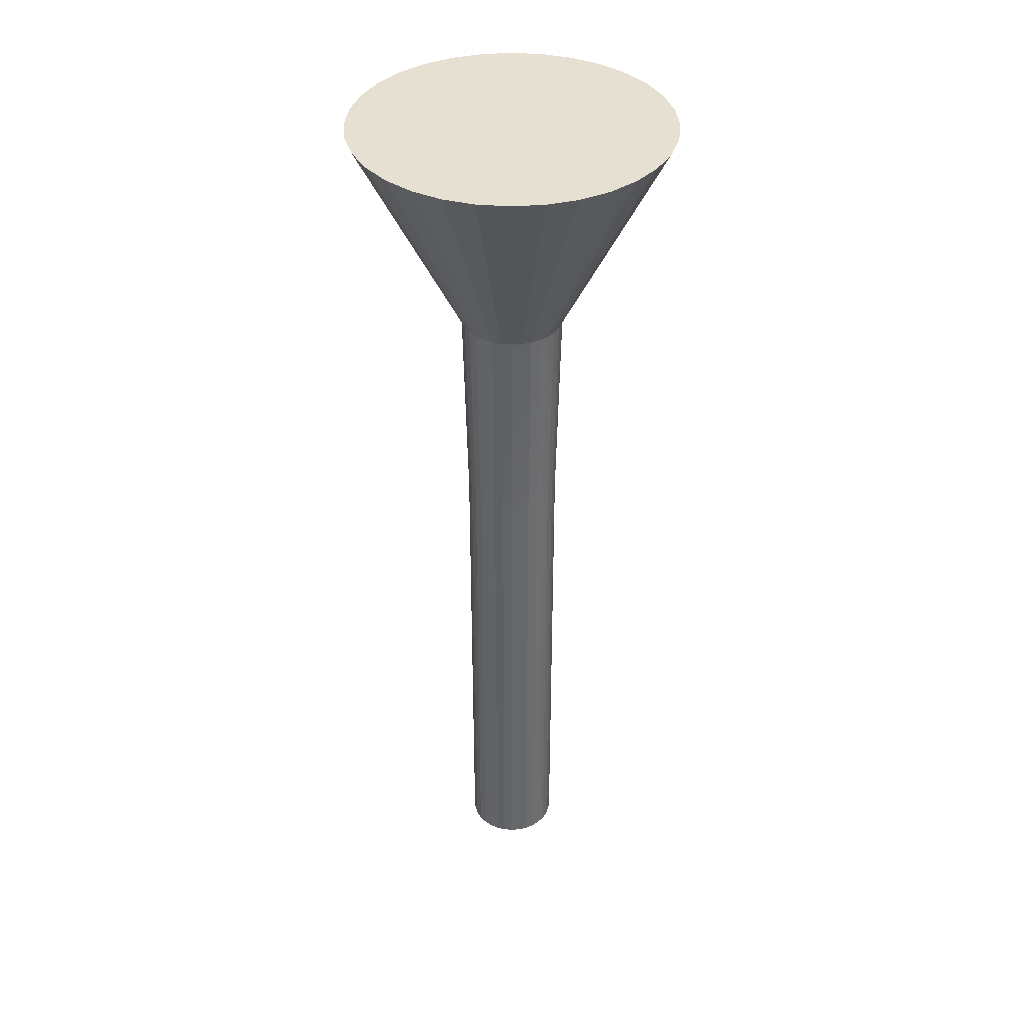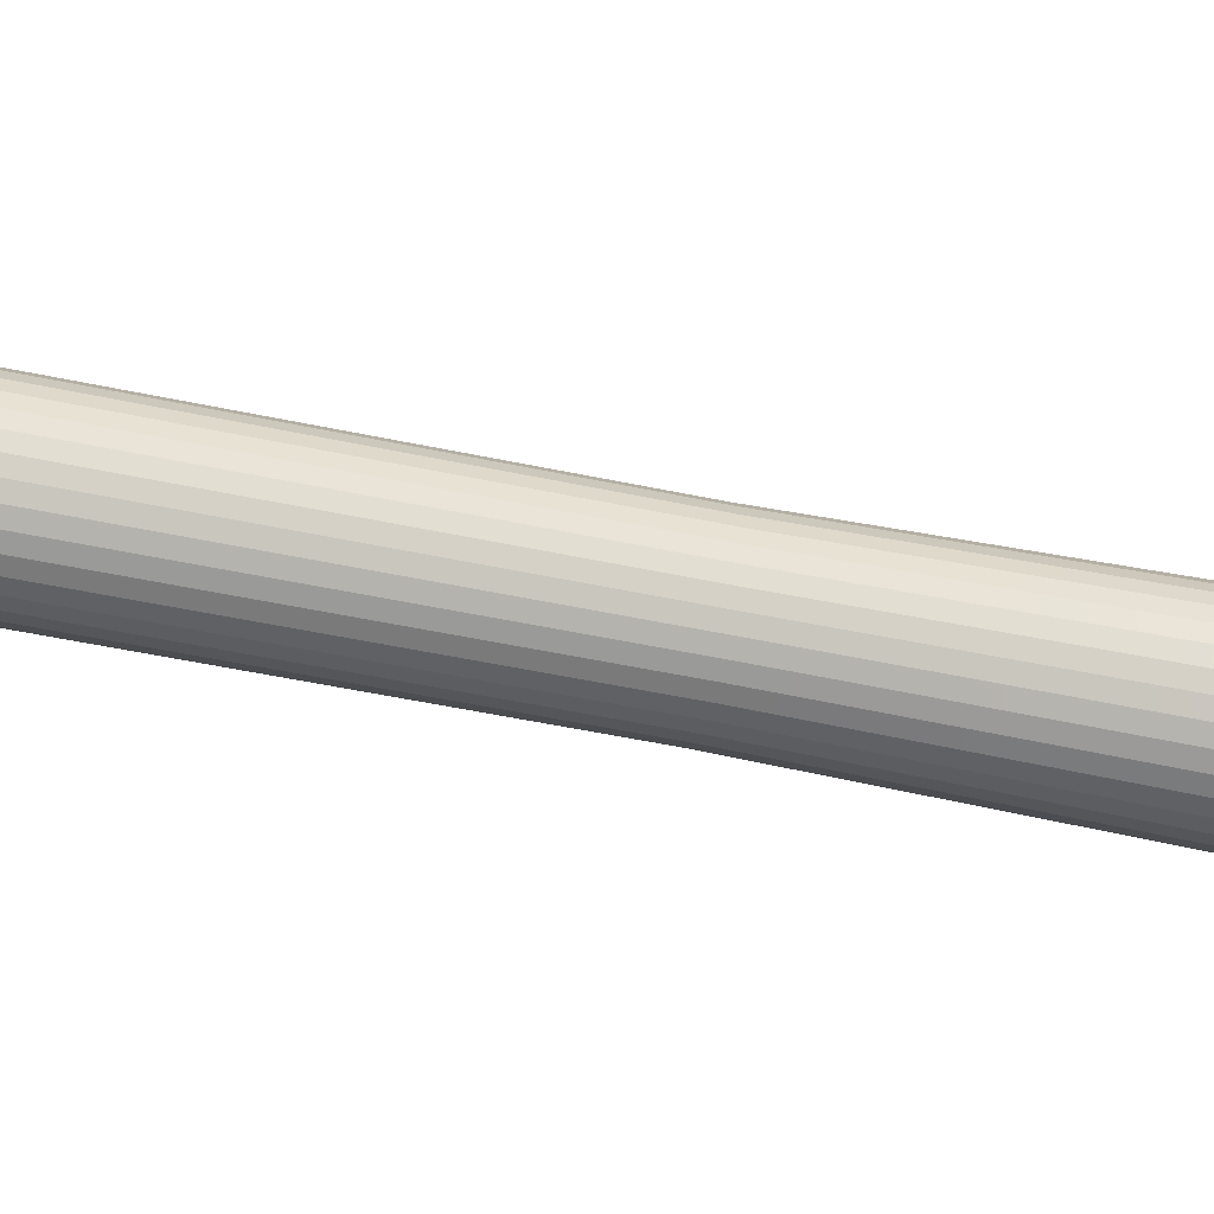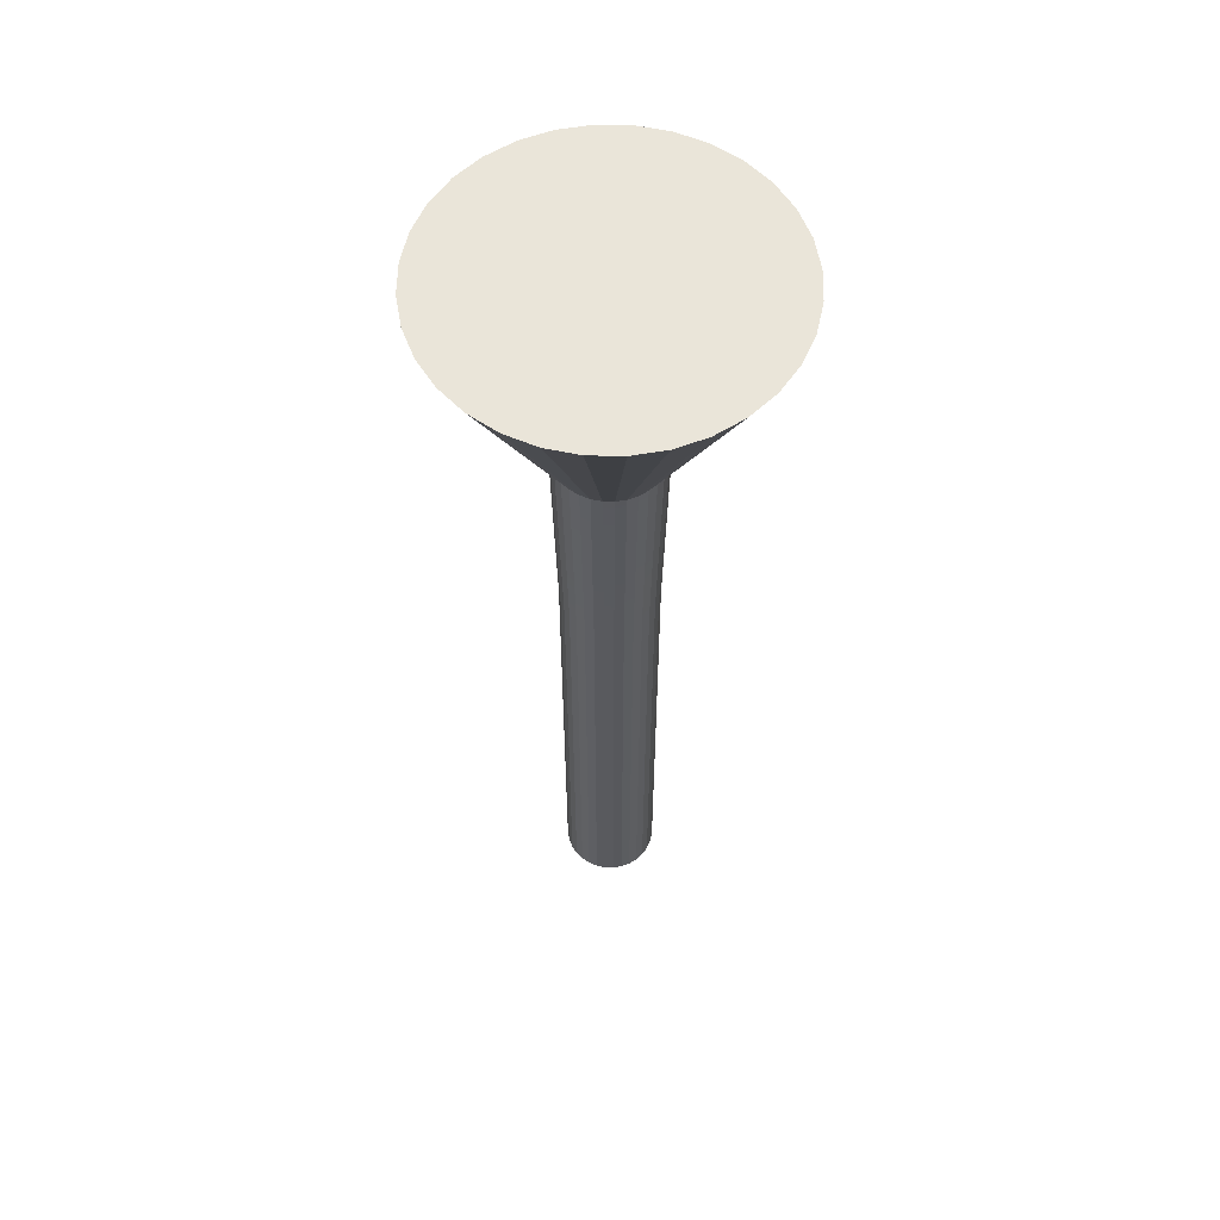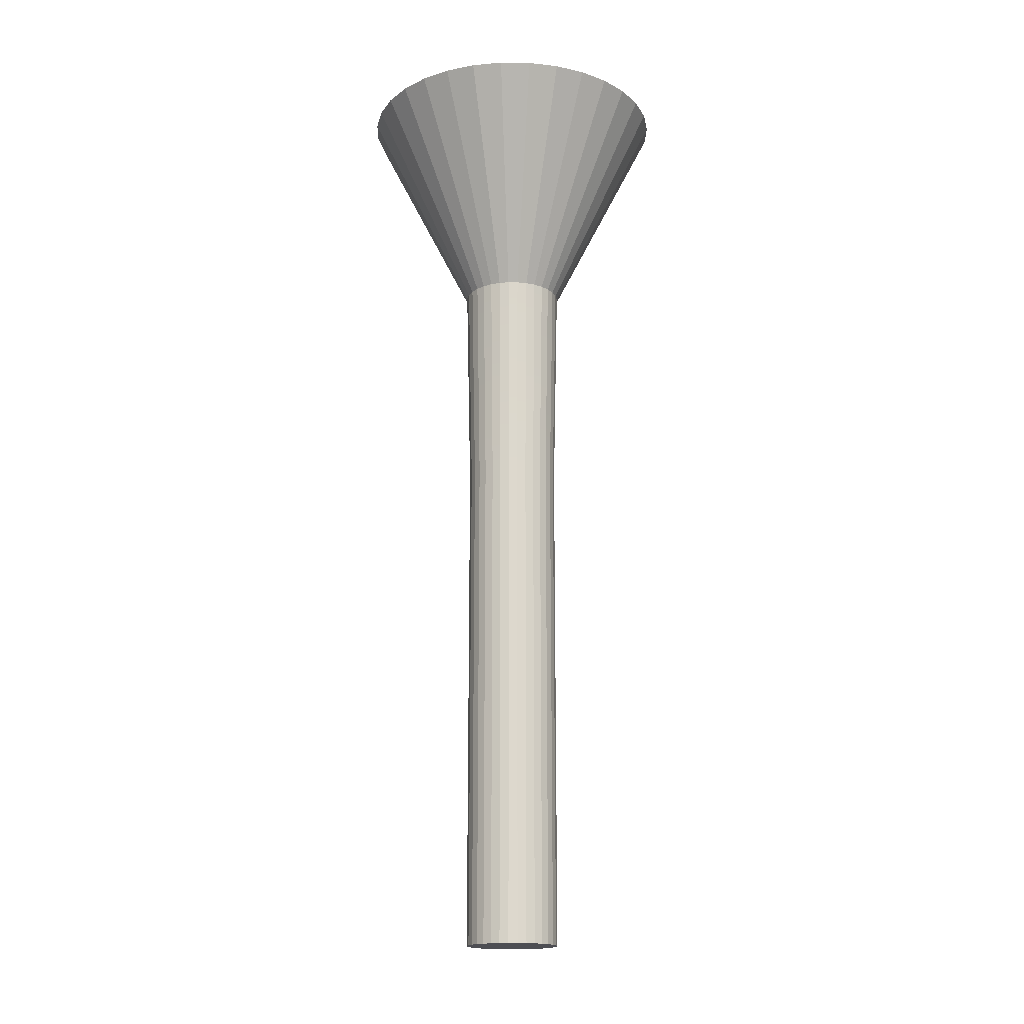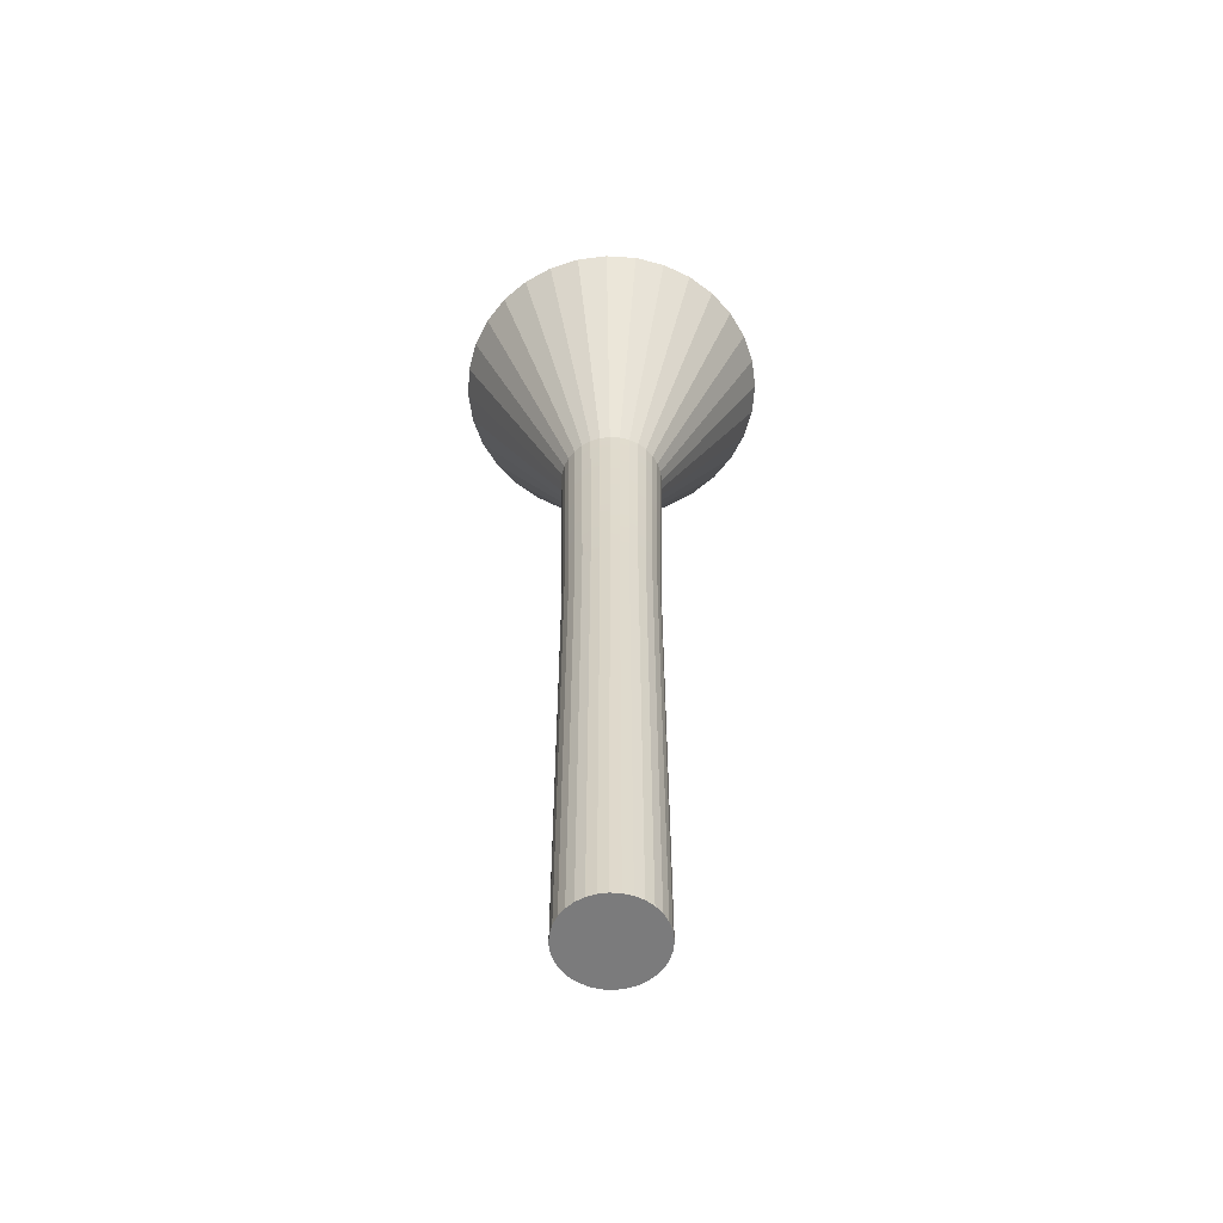
<metadata>
{"format":"obj","ext":"obj","renderer":"f3d","projection":"perspective","resolution":1024,"background":"white","views":[{"elev":38.4,"azim":-112.1,"up":"+Z"},{"elev":-41.5,"azim":-105.2,"up":"+Y"},{"elev":58.6,"azim":-150.7,"up":"+Z"},{"elev":-17.4,"azim":-6.9,"up":"+Z"},{"elev":-58.4,"azim":170.6,"up":"+Z"}]}
</metadata>
<code>
g 柱体
v -1.907e-09 0.55 2.71
v 0.1073 0.5394 2.71
v 0.3317 1.667 5
v -4.578e-08 1.7 5
v 0.1073 0.5394 2.71
v 0.2105 0.5081 2.71
v 0.6506 1.571 5
v 0.3317 1.667 5
v 0.2105 0.5081 2.71
v 0.3056 0.4573 2.71
v 0.9445 1.413 5
v 0.6506 1.571 5
v 0.3056 0.4573 2.71
v 0.3889 0.3889 2.71
v 1.202 1.202 5
v 0.9445 1.413 5
v 0.3889 0.3889 2.71
v 0.4573 0.3056 2.71
v 1.413 0.9445 5
v 1.202 1.202 5
v 0.4573 0.3056 2.71
v 0.5081 0.2105 2.71
v 1.571 0.6506 5
v 1.413 0.9445 5
v 0.5081 0.2105 2.71
v 0.5394 0.1073 2.71
v 1.667 0.3317 5
v 1.571 0.6506 5
v 0.5394 0.1073 2.71
v 0.55 4.152e-08 2.71
v 1.7 1.283e-07 5
v 1.667 0.3317 5
v 0.55 4.152e-08 2.71
v 0.5394 -0.1073 2.71
v 1.667 -0.3317 5
v 1.7 1.283e-07 5
v 0.5394 -0.1073 2.71
v 0.5081 -0.2105 2.71
v 1.571 -0.6506 5
v 1.667 -0.3317 5
v 0.5081 -0.2105 2.71
v 0.4573 -0.3056 2.71
v 1.413 -0.9445 5
v 1.571 -0.6506 5
v 0.4573 -0.3056 2.71
v 0.3889 -0.3889 2.71
v 1.202 -1.202 5
v 1.413 -0.9445 5
v 0.3889 -0.3889 2.71
v 0.3056 -0.4573 2.71
v 0.9445 -1.413 5
v 1.202 -1.202 5
v 0.3056 -0.4573 2.71
v 0.2105 -0.5081 2.71
v 0.6506 -1.571 5
v 0.9445 -1.413 5
v 0.2105 -0.5081 2.71
v 0.1073 -0.5394 2.71
v 0.3317 -1.667 5
v 0.6506 -1.571 5
v 0.1073 -0.5394 2.71
v -1.811e-07 -0.55 2.71
v -5.997e-07 -1.7 5
v 0.3317 -1.667 5
v -1.811e-07 -0.55 2.71
v -0.1073 -0.5394 2.71
v -0.3317 -1.667 5
v -5.997e-07 -1.7 5
v -0.1073 -0.5394 2.71
v -0.2105 -0.5081 2.71
v -0.6506 -1.571 5
v -0.3317 -1.667 5
v -0.2105 -0.5081 2.71
v -0.3056 -0.4573 2.71
v -0.9445 -1.413 5
v -0.6506 -1.571 5
v -0.3056 -0.4573 2.71
v -0.3889 -0.3889 2.71
v -1.202 -1.202 5
v -0.9445 -1.413 5
v -0.3889 -0.3889 2.71
v -0.4573 -0.3056 2.71
v -1.413 -0.9445 5
v -1.202 -1.202 5
v -0.4573 -0.3056 2.71
v -0.5081 -0.2105 2.71
v -1.571 -0.6506 5
v -1.413 -0.9445 5
v -0.5081 -0.2105 2.71
v -0.5394 -0.1073 2.71
v -1.667 -0.3317 5
v -1.571 -0.6506 5
v -0.5394 -0.1073 2.71
v -0.55 5.311e-07 2.71
v -1.7 1.642e-06 5
v -1.667 -0.3317 5
v -0.55 5.311e-07 2.71
v -0.5394 0.1073 2.71
v -1.667 0.3317 5
v -1.7 1.642e-06 5
v -0.5394 0.1073 2.71
v -0.5081 0.2105 2.71
v -1.571 0.6506 5
v -1.667 0.3317 5
v -0.5081 0.2105 2.71
v -0.4573 0.3056 2.71
v -1.413 0.9445 5
v -1.571 0.6506 5
v -0.4573 0.3056 2.71
v -0.3889 0.3889 2.71
v -1.202 1.202 5
v -1.413 0.9445 5
v -0.3889 0.3889 2.71
v -0.3056 0.4573 2.71
v -0.9445 1.413 5
v -1.202 1.202 5
v -0.3056 0.4573 2.71
v -0.2105 0.5081 2.71
v -0.6506 1.571 5
v -0.9445 1.413 5
v 1.667 0.3317 5
v 1.7 1.283e-07 5
v 1.667 -0.3317 5
v 1.571 0.6506 5
v 1.571 -0.6506 5
v 1.413 -0.9445 5
v 1.413 0.9445 5
v 1.202 1.202 5
v 1.202 -1.202 5
v 0.9445 1.413 5
v 0.9445 -1.413 5
v 0.6506 1.571 5
v 0.6506 -1.571 5
v 0.3317 1.667 5
v 0.3317 -1.667 5
v -4.578e-08 1.7 5
v -5.997e-07 -1.7 5
v -0.3317 1.667 5
v -0.3317 -1.667 5
v -0.6506 1.571 5
v -0.6506 -1.571 5
v -0.9445 1.413 5
v -0.9445 -1.413 5
v -1.202 1.202 5
v -1.202 -1.202 5
v -1.413 0.9445 5
v -1.413 -0.9445 5
v -1.571 0.6506 5
v -1.571 -0.6506 5
v -1.667 0.3317 5
v -1.667 -0.3317 5
v -1.7 1.642e-06 5
v -0.2105 0.5081 2.71
v -0.1073 0.5394 2.71
v -0.3317 1.667 5
v -0.6506 1.571 5
v -0.1073 0.5394 2.71
v -1.907e-09 0.55 2.71
v -4.578e-08 1.7 5
v -0.3317 1.667 5
v 0.4904 -0.09755 -5
v 0.5 3.775e-08 -5
v 0.4904 0.09755 -5
v 0.4619 -0.1913 -5
v 0.4619 0.1913 -5
v 0.4157 -0.2778 -5
v 0.4157 0.2778 -5
v 0.3536 -0.3536 -5
v 0.3536 0.3536 -5
v 0.2778 -0.4157 -5
v 0.2778 0.4157 -5
v 0.1913 0.4619 -5
v 0.1913 -0.4619 -5
v 0.09755 0.4904 -5
v 0.09755 -0.4904 -5
v 0 0.5 -5
v -1.629e-07 -0.5 -5
v -0.09754 0.4904 -5
v -0.09755 -0.4904 -5
v -0.1913 0.4619 -5
v -0.1913 -0.4619 -5
v -0.2778 0.4157 -5
v -0.2778 -0.4157 -5
v -0.3536 0.3536 -5
v -0.3536 -0.3536 -5
v -0.4157 0.2778 -5
v -0.4157 -0.2778 -5
v -0.4619 0.1913 -5
v -0.4619 -0.1913 -5
v -0.4904 0.09755 -5
v -0.4904 -0.09754 -5
v -0.5 4.828e-07 -5
v -0.09754 0.4904 -5
v 0 0.5 -5
v 0 0.5 0.42
v -0.09754 0.4904 0.42
v -1.907e-09 0.55 2.71
v -0.1073 0.5394 2.71
v -0.1913 0.4619 -5
v -0.09754 0.4904 -5
v -0.09754 0.4904 0.42
v -0.1913 0.4619 0.42
v -0.1073 0.5394 2.71
v -0.2105 0.5081 2.71
v -0.2778 0.4157 -5
v -0.1913 0.4619 -5
v -0.1913 0.4619 0.42
v -0.2778 0.4157 0.42
v -0.2105 0.5081 2.71
v -0.3056 0.4573 2.71
v -0.3536 0.3536 -5
v -0.2778 0.4157 -5
v -0.2778 0.4157 0.42
v -0.3536 0.3536 0.42
v -0.3056 0.4573 2.71
v -0.3889 0.3889 2.71
v -0.4157 0.2778 -5
v -0.3536 0.3536 -5
v -0.3536 0.3536 0.42
v -0.4157 0.2778 0.42
v -0.3889 0.3889 2.71
v -0.4573 0.3056 2.71
v -0.4619 0.1913 -5
v -0.4157 0.2778 -5
v -0.4157 0.2778 0.42
v -0.4619 0.1913 0.42
v -0.4573 0.3056 2.71
v -0.5081 0.2105 2.71
v -0.4904 0.09755 -5
v -0.4619 0.1913 -5
v -0.4619 0.1913 0.42
v -0.4904 0.09755 0.42
v -0.5081 0.2105 2.71
v -0.5394 0.1073 2.71
v -0.5 4.828e-07 -5
v -0.4904 0.09755 -5
v -0.4904 0.09755 0.42
v -0.5 4.828e-07 0.42
v -0.5394 0.1073 2.71
v -0.55 5.311e-07 2.71
v -0.4904 -0.09754 -5
v -0.5 4.828e-07 -5
v -0.5 4.828e-07 0.42
v -0.4904 -0.09754 0.42
v -0.55 5.311e-07 2.71
v -0.5394 -0.1073 2.71
v -0.4619 -0.1913 -5
v -0.4904 -0.09754 -5
v -0.4904 -0.09754 0.42
v -0.4619 -0.1913 0.42
v -0.5394 -0.1073 2.71
v -0.5081 -0.2105 2.71
v -0.4157 -0.2778 -5
v -0.4619 -0.1913 -5
v -0.4619 -0.1913 0.42
v -0.4157 -0.2778 0.42
v -0.5081 -0.2105 2.71
v -0.4573 -0.3056 2.71
v -0.3536 -0.3536 -5
v -0.4157 -0.2778 -5
v -0.4157 -0.2778 0.42
v -0.3536 -0.3536 0.42
v -0.4573 -0.3056 2.71
v -0.3889 -0.3889 2.71
v -0.2778 -0.4157 -5
v -0.3536 -0.3536 -5
v -0.3536 -0.3536 0.42
v -0.2778 -0.4157 0.42
v -0.3889 -0.3889 2.71
v -0.3056 -0.4573 2.71
v -0.1913 -0.4619 -5
v -0.2778 -0.4157 -5
v -0.2778 -0.4157 0.42
v -0.1913 -0.4619 0.42
v -0.3056 -0.4573 2.71
v -0.2105 -0.5081 2.71
v -0.09755 -0.4904 -5
v -0.1913 -0.4619 -5
v -0.1913 -0.4619 0.42
v -0.09755 -0.4904 0.42
v -0.2105 -0.5081 2.71
v -0.1073 -0.5394 2.71
v -1.629e-07 -0.5 -5
v -0.09755 -0.4904 -5
v -0.09755 -0.4904 0.42
v -1.629e-07 -0.5 0.42
v -0.1073 -0.5394 2.71
v -1.811e-07 -0.55 2.71
v 0.09755 -0.4904 -5
v -1.629e-07 -0.5 -5
v -1.629e-07 -0.5 0.42
v 0.09755 -0.4904 0.42
v -1.811e-07 -0.55 2.71
v 0.1073 -0.5394 2.71
v 0.1913 -0.4619 -5
v 0.09755 -0.4904 -5
v 0.09755 -0.4904 0.42
v 0.1913 -0.4619 0.42
v 0.1073 -0.5394 2.71
v 0.2105 -0.5081 2.71
v 0.2778 -0.4157 -5
v 0.1913 -0.4619 -5
v 0.1913 -0.4619 0.42
v 0.2778 -0.4157 0.42
v 0.2105 -0.5081 2.71
v 0.3056 -0.4573 2.71
v 0.3536 -0.3536 -5
v 0.2778 -0.4157 -5
v 0.2778 -0.4157 0.42
v 0.3536 -0.3536 0.42
v 0.3056 -0.4573 2.71
v 0.3889 -0.3889 2.71
v 0.4157 -0.2778 -5
v 0.3536 -0.3536 -5
v 0.3536 -0.3536 0.42
v 0.4157 -0.2778 0.42
v 0.3889 -0.3889 2.71
v 0.4573 -0.3056 2.71
v 0.4619 -0.1913 -5
v 0.4157 -0.2778 -5
v 0.4157 -0.2778 0.42
v 0.4619 -0.1913 0.42
v 0.4573 -0.3056 2.71
v 0.5081 -0.2105 2.71
v 0.4904 -0.09755 -5
v 0.4619 -0.1913 -5
v 0.4619 -0.1913 0.42
v 0.4904 -0.09755 0.42
v 0.5081 -0.2105 2.71
v 0.5394 -0.1073 2.71
v 0.5 3.775e-08 -5
v 0.4904 -0.09755 -5
v 0.4904 -0.09755 0.42
v 0.5 3.775e-08 0.42
v 0.5394 -0.1073 2.71
v 0.55 4.152e-08 2.71
v 0.4904 0.09755 -5
v 0.5 3.775e-08 -5
v 0.5 3.775e-08 0.42
v 0.4904 0.09755 0.42
v 0.55 4.152e-08 2.71
v 0.5394 0.1073 2.71
v 0.4619 0.1913 -5
v 0.4904 0.09755 -5
v 0.4904 0.09755 0.42
v 0.4619 0.1913 0.42
v 0.5394 0.1073 2.71
v 0.5081 0.2105 2.71
v 0.4157 0.2778 -5
v 0.4619 0.1913 -5
v 0.4619 0.1913 0.42
v 0.4157 0.2778 0.42
v 0.5081 0.2105 2.71
v 0.4573 0.3056 2.71
v 0.3536 0.3536 -5
v 0.4157 0.2778 -5
v 0.4157 0.2778 0.42
v 0.3536 0.3536 0.42
v 0.4573 0.3056 2.71
v 0.3889 0.3889 2.71
v 0.2778 0.4157 -5
v 0.3536 0.3536 -5
v 0.3536 0.3536 0.42
v 0.2778 0.4157 0.42
v 0.3889 0.3889 2.71
v 0.3056 0.4573 2.71
v 0.1913 0.4619 -5
v 0.2778 0.4157 -5
v 0.2778 0.4157 0.42
v 0.1913 0.4619 0.42
v 0.3056 0.4573 2.71
v 0.2105 0.5081 2.71
v 0.09755 0.4904 -5
v 0.1913 0.4619 -5
v 0.1913 0.4619 0.42
v 0.09755 0.4904 0.42
v 0.2105 0.5081 2.71
v 0.1073 0.5394 2.71
v 0 0.5 -5
v 0.09755 0.4904 -5
v 0.09755 0.4904 0.42
v 0 0.5 0.42
v 0.1073 0.5394 2.71
v -1.907e-09 0.55 2.71
g 柱体_0
f 3 2 1
f 4 3 1
f 7 6 5
f 8 7 5
f 11 10 9
f 12 11 9
f 15 14 13
f 16 15 13
f 19 18 17
f 20 19 17
f 23 22 21
f 24 23 21
f 27 26 25
f 28 27 25
f 31 30 29
f 32 31 29
f 35 34 33
f 36 35 33
f 39 38 37
f 40 39 37
f 43 42 41
f 44 43 41
f 47 46 45
f 48 47 45
f 51 50 49
f 52 51 49
f 55 54 53
f 56 55 53
f 59 58 57
f 60 59 57
f 63 62 61
f 64 63 61
f 67 66 65
f 68 67 65
f 71 70 69
f 72 71 69
f 75 74 73
f 76 75 73
f 79 78 77
f 80 79 77
f 83 82 81
f 84 83 81
f 87 86 85
f 88 87 85
f 91 90 89
f 92 91 89
f 95 94 93
f 96 95 93
f 99 98 97
f 100 99 97
f 103 102 101
f 104 103 101
f 107 106 105
f 108 107 105
f 111 110 109
f 112 111 109
f 115 114 113
f 116 115 113
f 119 118 117
f 120 119 117
f 123 122 121
f 121 124 123
f 124 125 123
f 124 126 125
f 124 127 126
f 127 128 126
f 128 129 126
f 128 130 129
f 130 131 129
f 130 132 131
f 132 133 131
f 132 134 133
f 134 135 133
f 134 136 135
f 136 137 135
f 136 138 137
f 138 139 137
f 138 140 139
f 140 141 139
f 140 142 141
f 142 143 141
f 142 144 143
f 144 145 143
f 144 146 145
f 146 147 145
f 146 148 147
f 148 149 147
f 148 150 149
f 150 151 149
f 150 152 151
f 155 154 153
f 156 155 153
f 159 158 157
f 160 159 157
f 163 162 161
f 161 164 163
f 164 165 163
f 164 166 165
f 166 167 165
f 166 168 167
f 168 169 167
f 168 170 169
f 170 171 169
f 170 172 171
f 170 173 172
f 173 174 172
f 173 175 174
f 175 176 174
f 175 177 176
f 177 178 176
f 177 179 178
f 179 180 178
f 179 181 180
f 181 182 180
f 181 183 182
f 183 184 182
f 183 185 184
f 185 186 184
f 185 187 186
f 187 188 186
f 187 189 188
f 189 190 188
f 189 191 190
f 191 192 190
f 195 194 193
f 196 195 193
f 197 195 196
f 198 197 196
f 201 200 199
f 202 201 199
f 203 201 202
f 204 203 202
f 207 206 205
f 208 207 205
f 209 207 208
f 210 209 208
f 213 212 211
f 214 213 211
f 215 213 214
f 216 215 214
f 219 218 217
f 220 219 217
f 221 219 220
f 222 221 220
f 225 224 223
f 226 225 223
f 227 225 226
f 228 227 226
f 231 230 229
f 232 231 229
f 233 231 232
f 234 233 232
f 237 236 235
f 238 237 235
f 239 237 238
f 240 239 238
f 243 242 241
f 244 243 241
f 245 243 244
f 246 245 244
f 249 248 247
f 250 249 247
f 251 249 250
f 252 251 250
f 255 254 253
f 256 255 253
f 257 255 256
f 258 257 256
f 261 260 259
f 262 261 259
f 263 261 262
f 264 263 262
f 267 266 265
f 268 267 265
f 269 267 268
f 270 269 268
f 273 272 271
f 274 273 271
f 275 273 274
f 276 275 274
f 279 278 277
f 280 279 277
f 281 279 280
f 282 281 280
f 285 284 283
f 286 285 283
f 287 285 286
f 288 287 286
f 291 290 289
f 292 291 289
f 293 291 292
f 294 293 292
f 297 296 295
f 298 297 295
f 299 297 298
f 300 299 298
f 303 302 301
f 304 303 301
f 305 303 304
f 306 305 304
f 309 308 307
f 310 309 307
f 311 309 310
f 312 311 310
f 315 314 313
f 316 315 313
f 317 315 316
f 318 317 316
f 321 320 319
f 322 321 319
f 323 321 322
f 324 323 322
f 327 326 325
f 328 327 325
f 329 327 328
f 330 329 328
f 333 332 331
f 334 333 331
f 335 333 334
f 336 335 334
f 339 338 337
f 340 339 337
f 341 339 340
f 342 341 340
f 345 344 343
f 346 345 343
f 347 345 346
f 348 347 346
f 351 350 349
f 352 351 349
f 353 351 352
f 354 353 352
f 357 356 355
f 358 357 355
f 359 357 358
f 360 359 358
f 363 362 361
f 364 363 361
f 365 363 364
f 366 365 364
f 369 368 367
f 370 369 367
f 371 369 370
f 372 371 370
f 375 374 373
f 376 375 373
f 377 375 376
f 378 377 376
f 381 380 379
f 382 381 379
f 383 381 382
f 384 383 382

</code>
